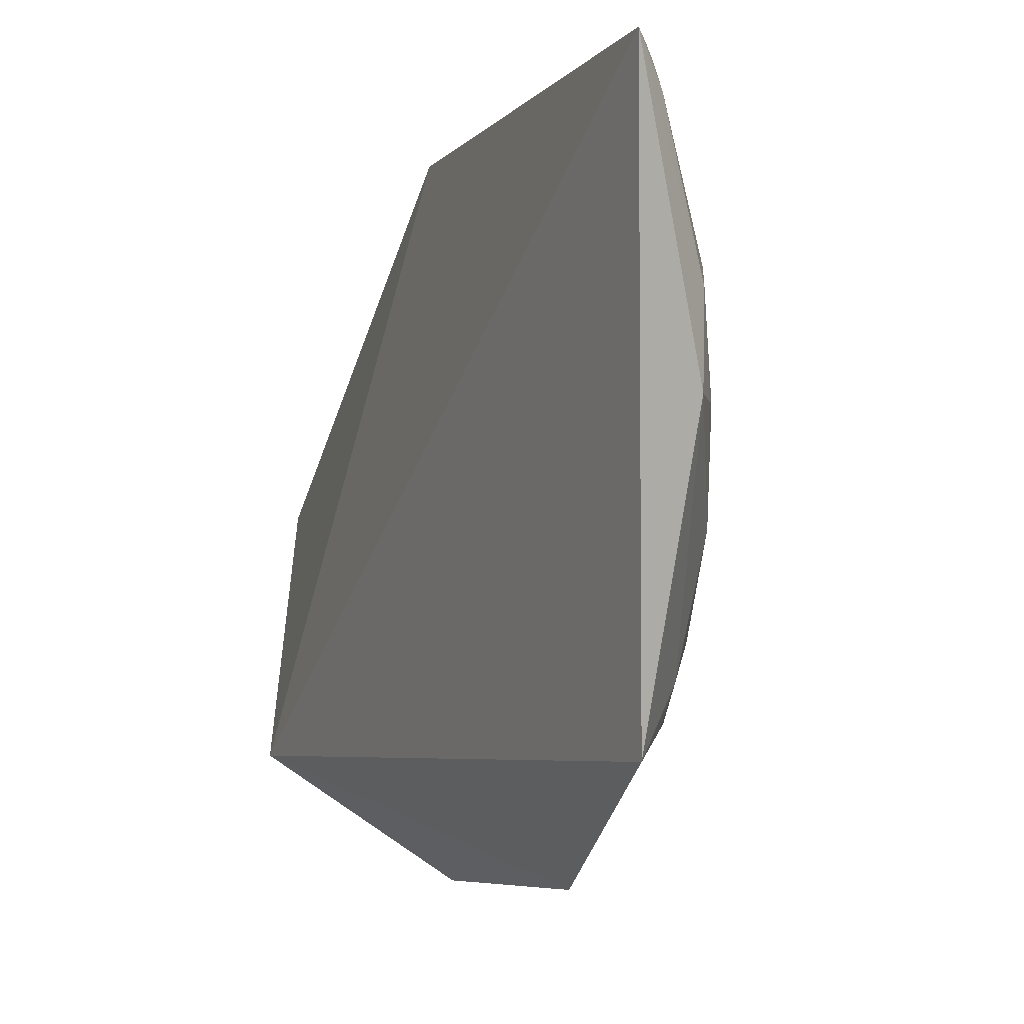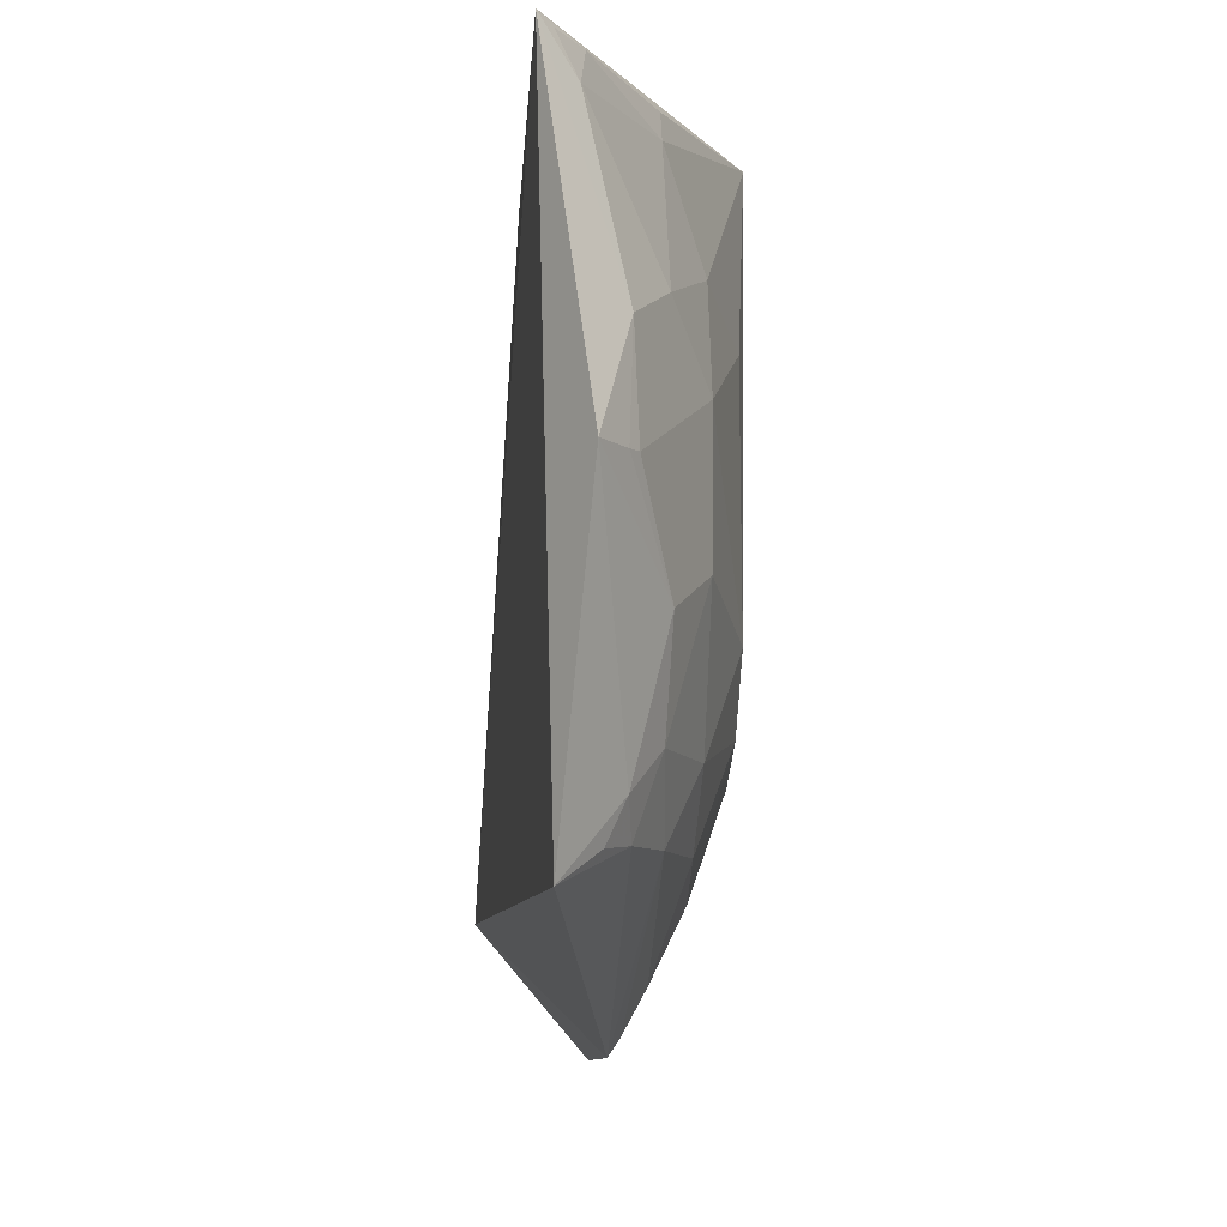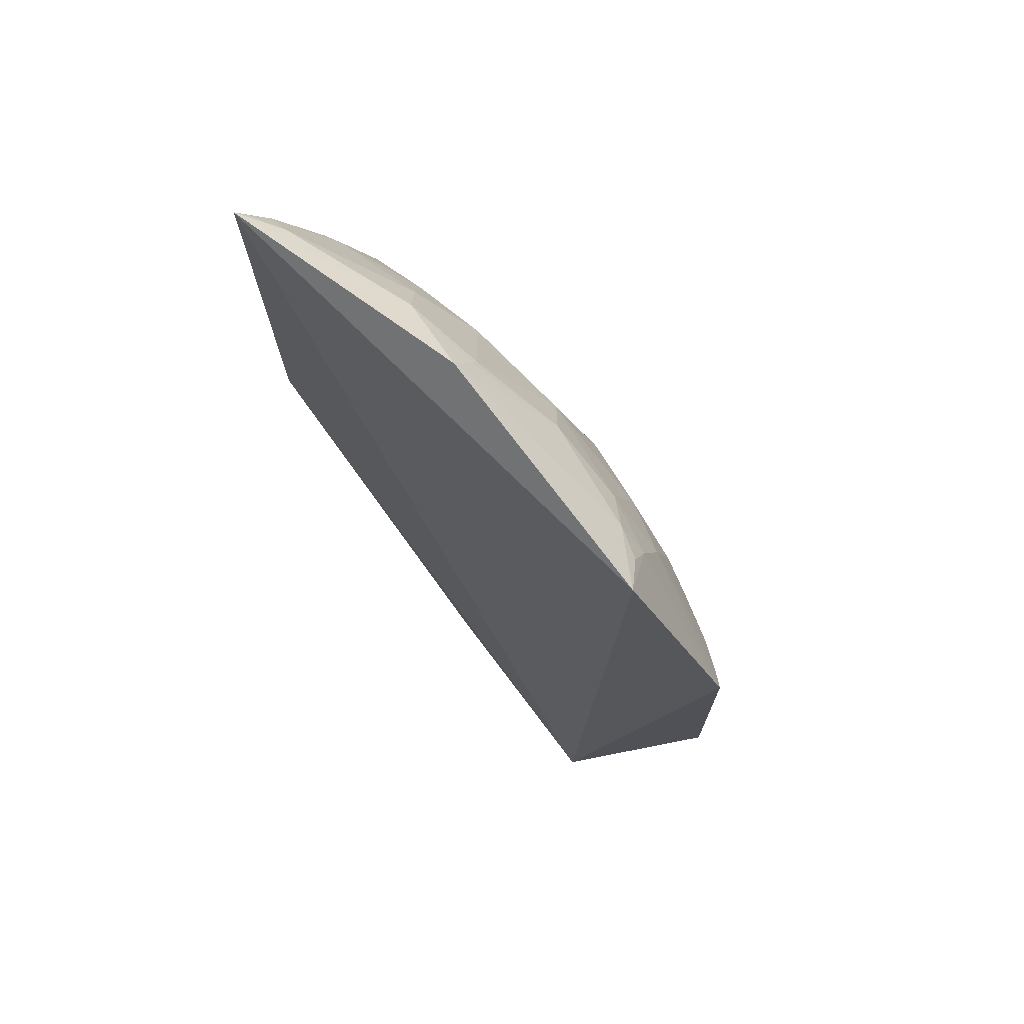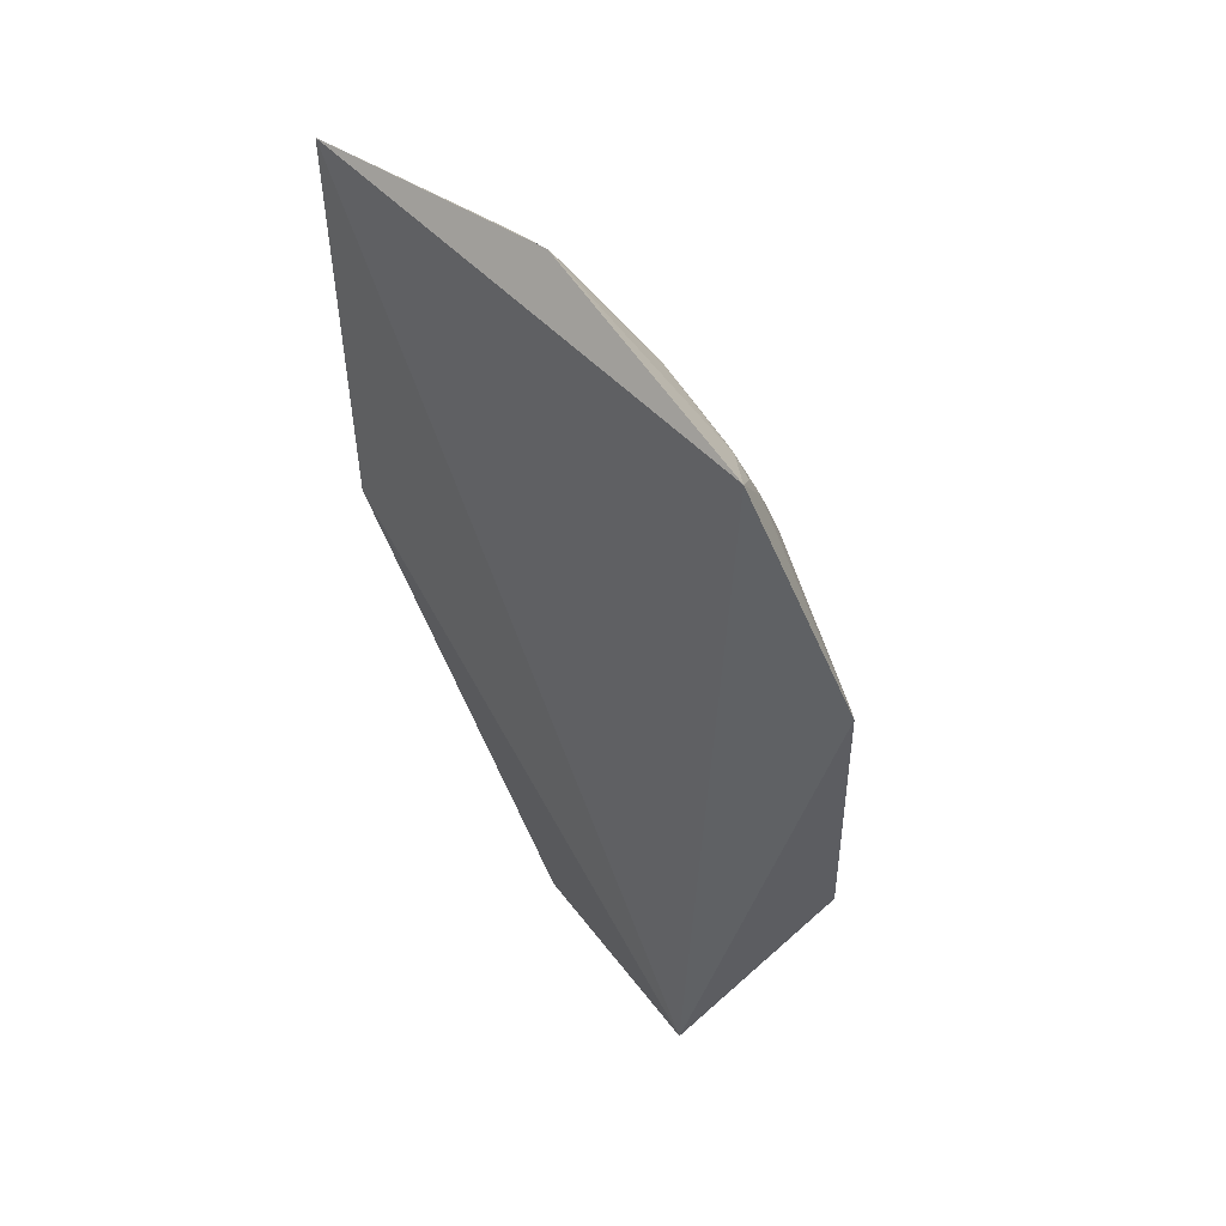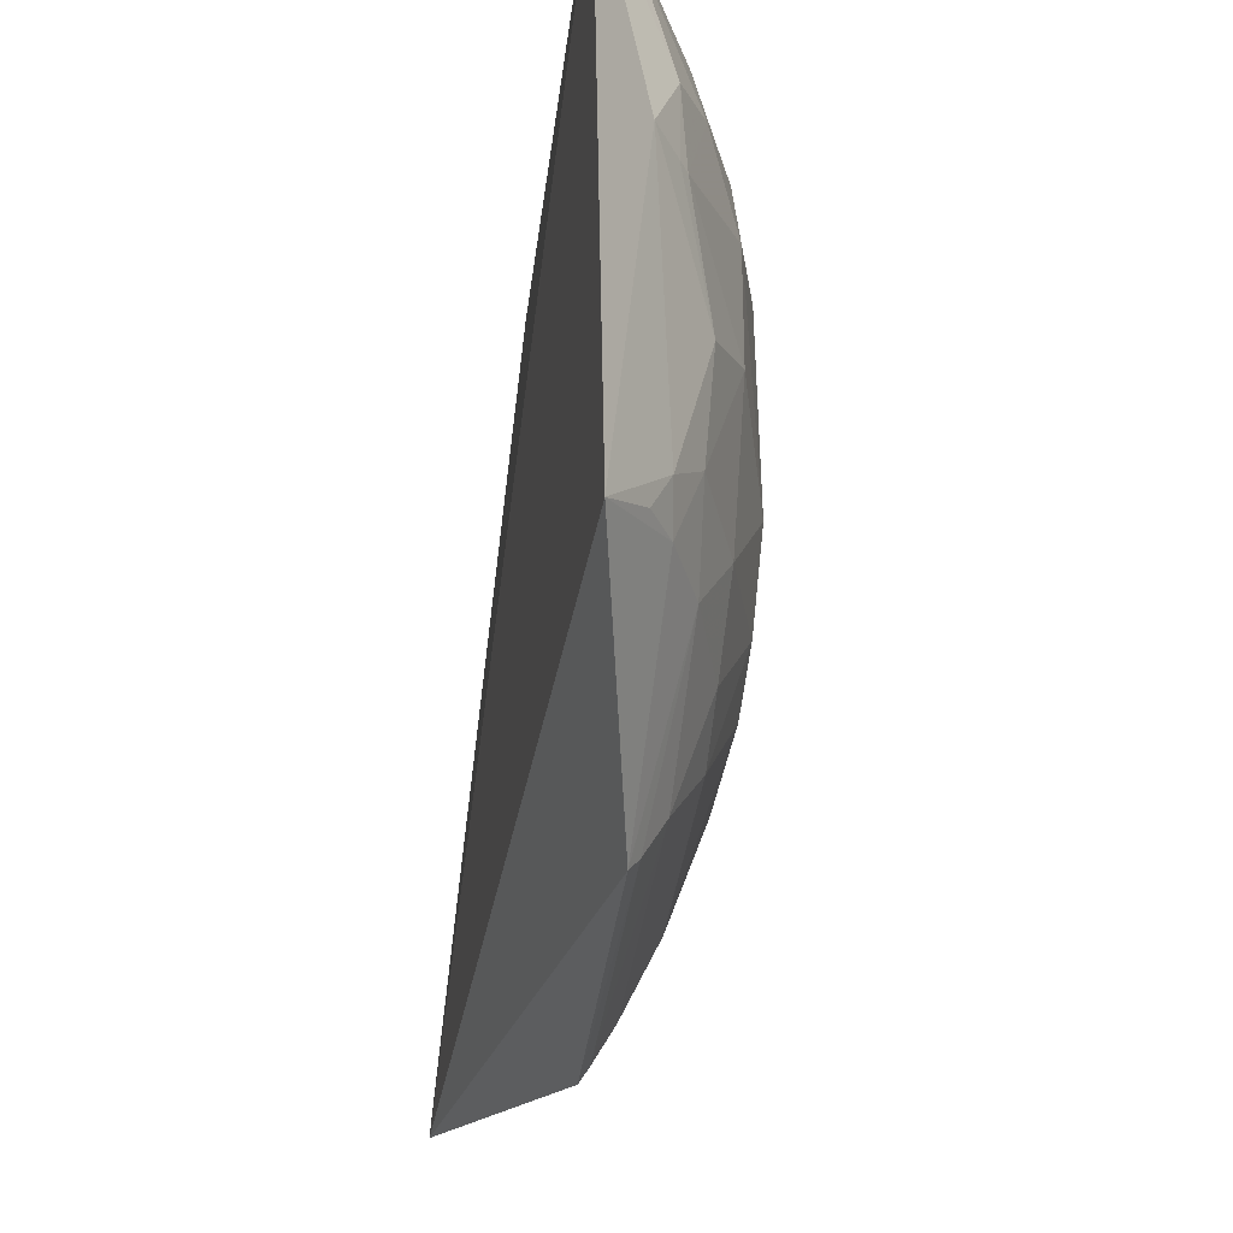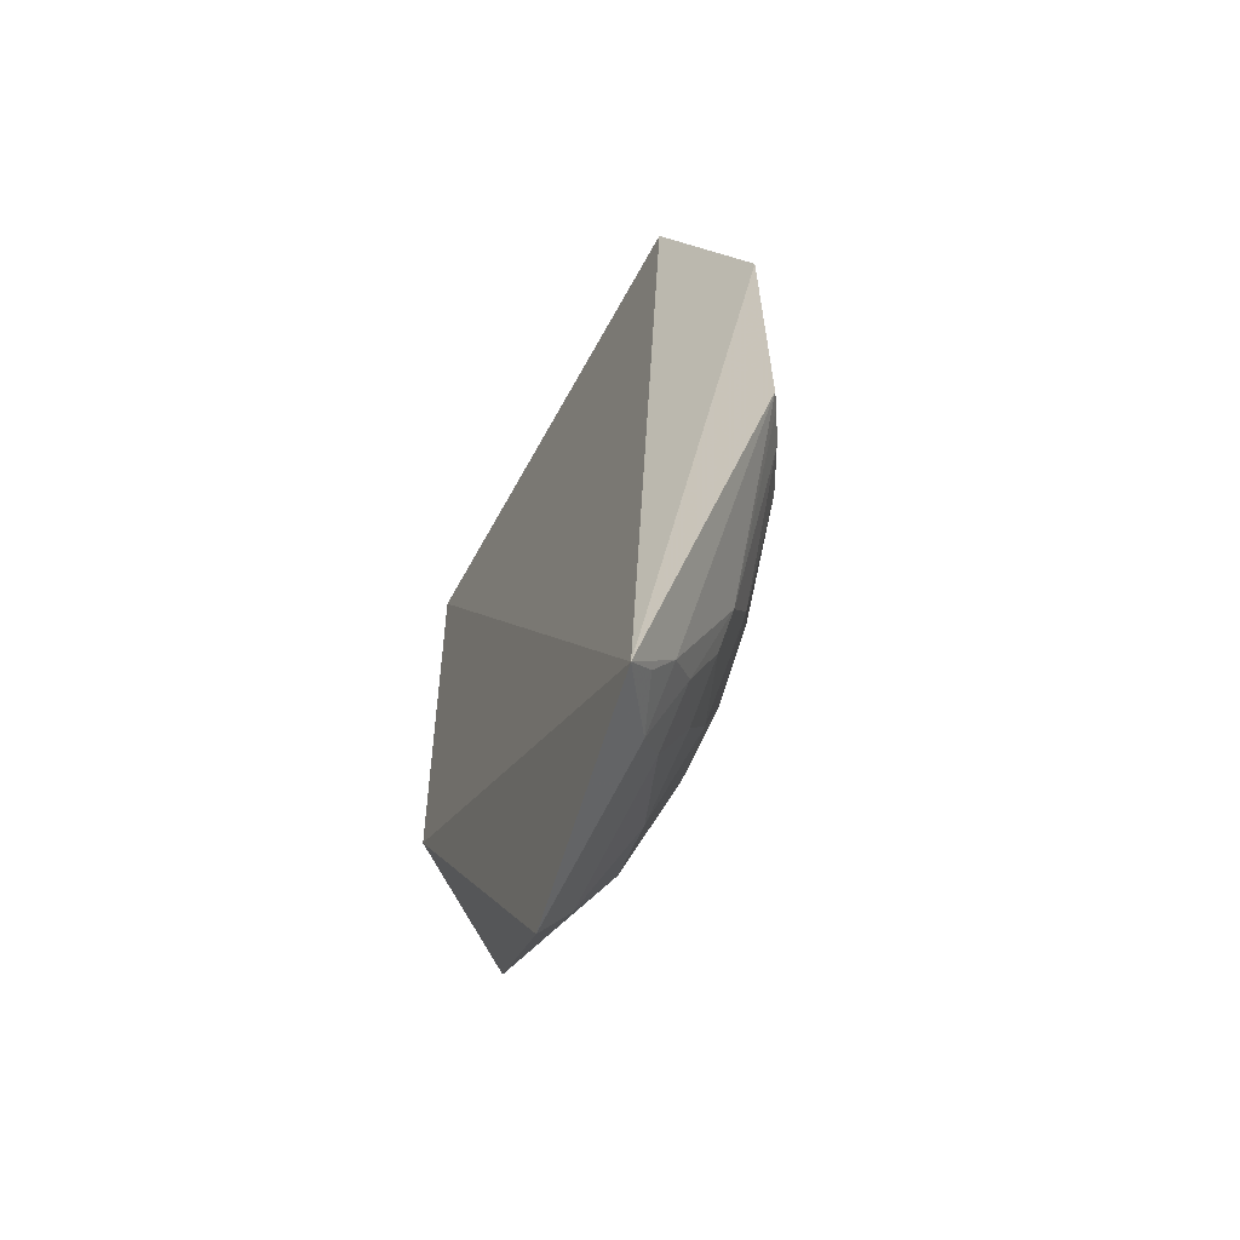
<metadata>
{"format":"obj","ext":"obj","renderer":"f3d","projection":"perspective","resolution":1024,"background":"white","views":[{"elev":-6.3,"azim":157.7,"up":"+Z"},{"elev":-8.5,"azim":176.2,"up":"+Z"},{"elev":72.2,"azim":135.7,"up":"+Y"},{"elev":49.4,"azim":138.7,"up":"+Y"},{"elev":-37.9,"azim":172.1,"up":"+Z"},{"elev":-58.0,"azim":154.3,"up":"+Y"}]}
</metadata>
<code>
v -0.2604 -0.2321 -0.235
v -0.2423 -0.218 -0.3582
v -0.2532 -0.01765 -0.09848
v -0.2504 0.2076 -0.09959
v -0.3265 0.05512 -0.3066
v -0.3249 -0.08911 -0.278
v -0.2574 0.1916 -0.3649
v -0.2825 -0.06293 -0.4161
v -0.2946 -0.1607 -0.3059
v -0.3323 -0.02629 -0.0924
v -0.2826 0.1995 -0.2348
v -0.3258 -0.03146 -0.3207
v -0.2809 0.07269 -0.4151
v -0.2666 -0.2039 -0.3203
v -0.2961 -0.1754 -0.2348
v -0.2942 -0.1313 -0.3492
v -0.3036 -0.08384 -0.09068
v -0.2936 0.1552 -0.3197
v -0.2688 0.2206 -0.2349
v -0.3341 0.02239 -0.09313
v -0.3094 0.05471 -0.3636
v -0.3097 -0.1315 -0.2919
v -0.3279 -0.08978 -0.2348
v -0.295 -0.1749 -0.2627
v -0.2661 -0.1885 -0.3493
v -0.3104 -0.04567 -0.3641
v -0.276 -0.2099 -0.2348
v -0.3101 0.1417 -0.2628
v -0.2957 0.1269 -0.3497
v -0.2808 0.1983 -0.1916
v -0.2954 0.1701 -0.2779
v -0.3262 0.02648 -0.3208
v -0.2854 0.07029 -0.4086
v -0.2936 -0.1451 -0.3348
v -0.3086 -0.1029 -0.3351
v -0.3253 -0.07401 -0.1619
v -0.3257 -0.05991 -0.3064
v -0.2798 -0.1888 -0.3058
v -0.2548 -0.2051 -0.3506
v -0.326 0.08434 -0.2781
v -0.2831 0.1563 -0.3503
v -0.3089 0.0839 -0.3493
v -0.279 0.2053 -0.2351
v -0.2944 0.1407 -0.1192
v -0.3104 0.1419 -0.2056
v -0.2812 0.1706 -0.3356
v -0.2947 0.06898 -0.3916
v -0.2798 -0.1737 -0.335
v -0.296 -0.06002 -0.3923
v -0.3099 0.1124 -0.3203
v -0.295 0.1266 -0.105
v -0.2647 0.1977 -0.1195
v -0.2947 0.1697 -0.1776
v -0.3253 0.08414 -0.177
v -0.2735 0.1737 -0.3523
v -0.2867 -0.06104 -0.4095
v -0.2669 0.1851 -0.1046
v -0.3103 0.1272 -0.1622
v -0.2562 0.2014 -0.1032
f 1 2 3
f 3 2 4
f 7 4 2
f 13 7 2
f 13 2 8
f 14 2 1
f 17 1 3
f 17 3 4
f 17 10 15
f 19 4 7
f 20 17 4
f 20 10 17
f 23 22 15
f 23 6 22
f 23 10 20
f 23 20 12
f 24 22 9
f 24 15 22
f 25 16 8
f 25 8 2
f 27 17 15
f 27 1 17
f 27 15 24
f 30 4 19
f 31 28 11
f 31 18 28
f 32 20 5
f 32 12 20
f 32 5 21
f 32 26 12
f 32 21 26
f 33 13 8
f 33 29 13
f 34 9 22
f 35 22 6
f 35 34 22
f 35 16 34
f 36 23 15
f 36 15 10
f 36 10 23
f 37 23 12
f 37 6 23
f 37 35 6
f 37 12 26
f 37 26 35
f 38 24 9
f 38 27 24
f 38 14 1
f 38 1 27
f 39 25 2
f 39 2 14
f 39 14 25
f 40 5 20
f 41 29 18
f 41 7 13
f 41 13 29
f 42 21 5
f 43 30 19
f 43 11 30
f 43 31 11
f 43 19 31
f 45 11 28
f 45 28 40
f 46 31 19
f 46 19 7
f 46 18 31
f 46 41 18
f 47 26 21
f 47 21 42
f 47 42 29
f 47 29 33
f 48 9 34
f 48 38 9
f 48 25 14
f 48 14 38
f 48 34 16
f 48 16 25
f 49 35 26
f 49 16 35
f 49 26 47
f 50 40 28
f 50 28 18
f 50 18 29
f 50 29 42
f 50 42 5
f 50 5 40
f 51 44 20
f 52 4 30
f 53 30 11
f 53 11 45
f 53 52 30
f 53 44 52
f 54 45 40
f 54 40 20
f 55 46 7
f 55 7 41
f 55 41 46
f 56 8 16
f 56 16 49
f 56 33 8
f 56 49 47
f 56 47 33
f 57 51 20
f 57 20 4
f 57 44 51
f 57 52 44
f 58 53 45
f 58 20 44
f 58 44 53
f 58 54 20
f 58 45 54
f 59 57 4
f 59 4 52
f 59 52 57

</code>
